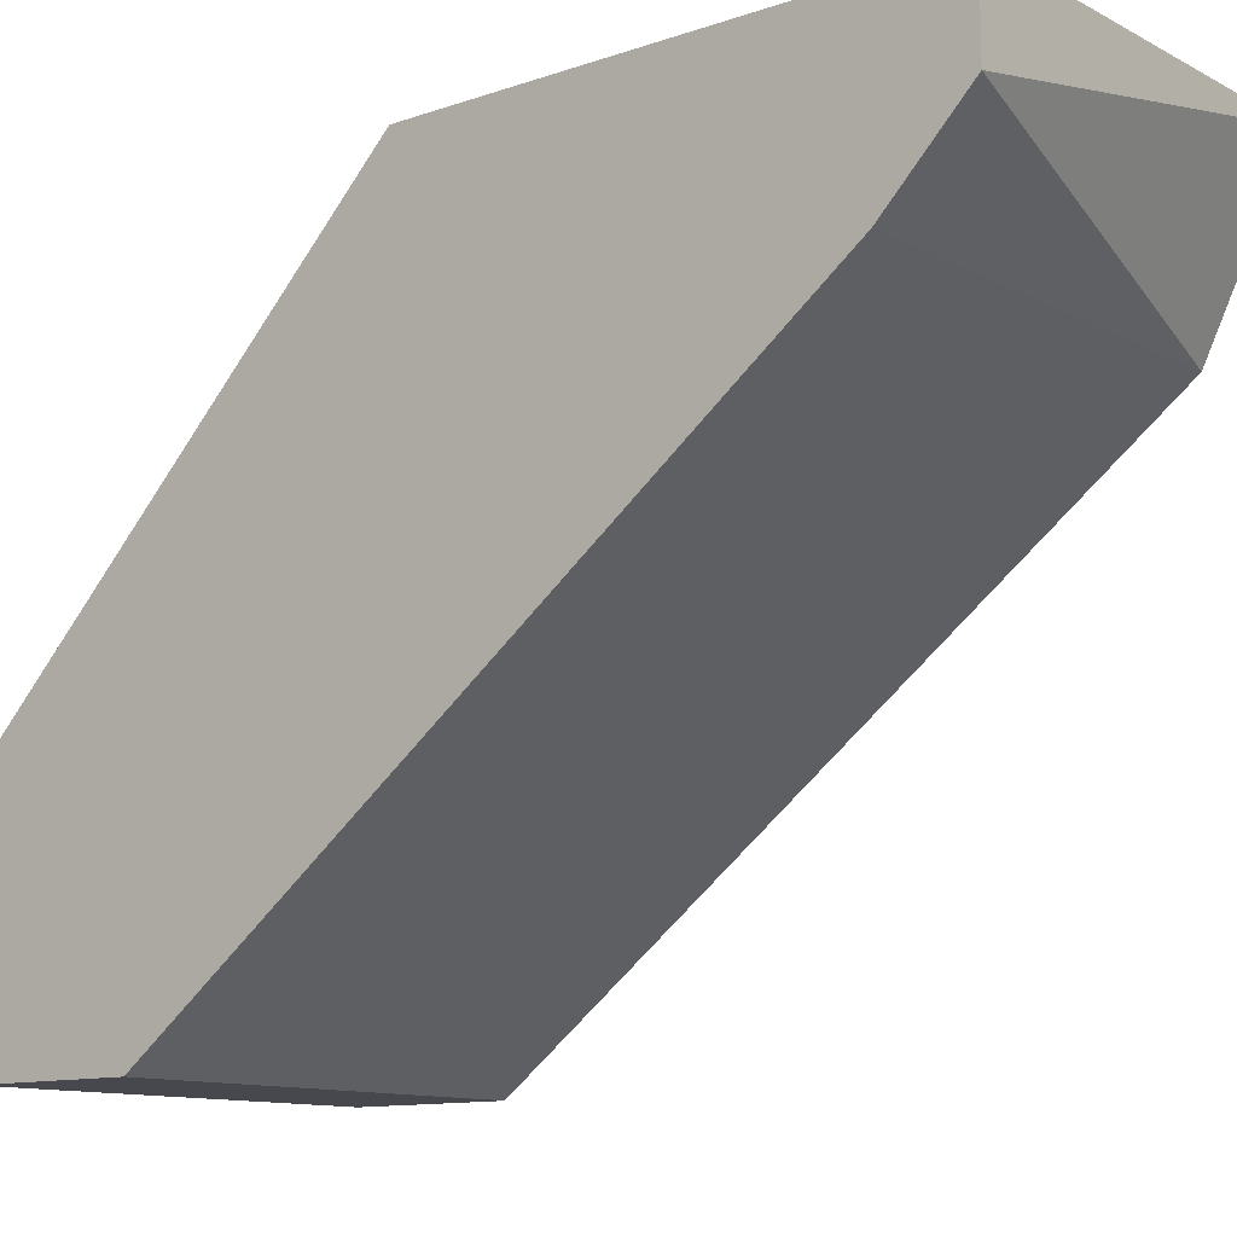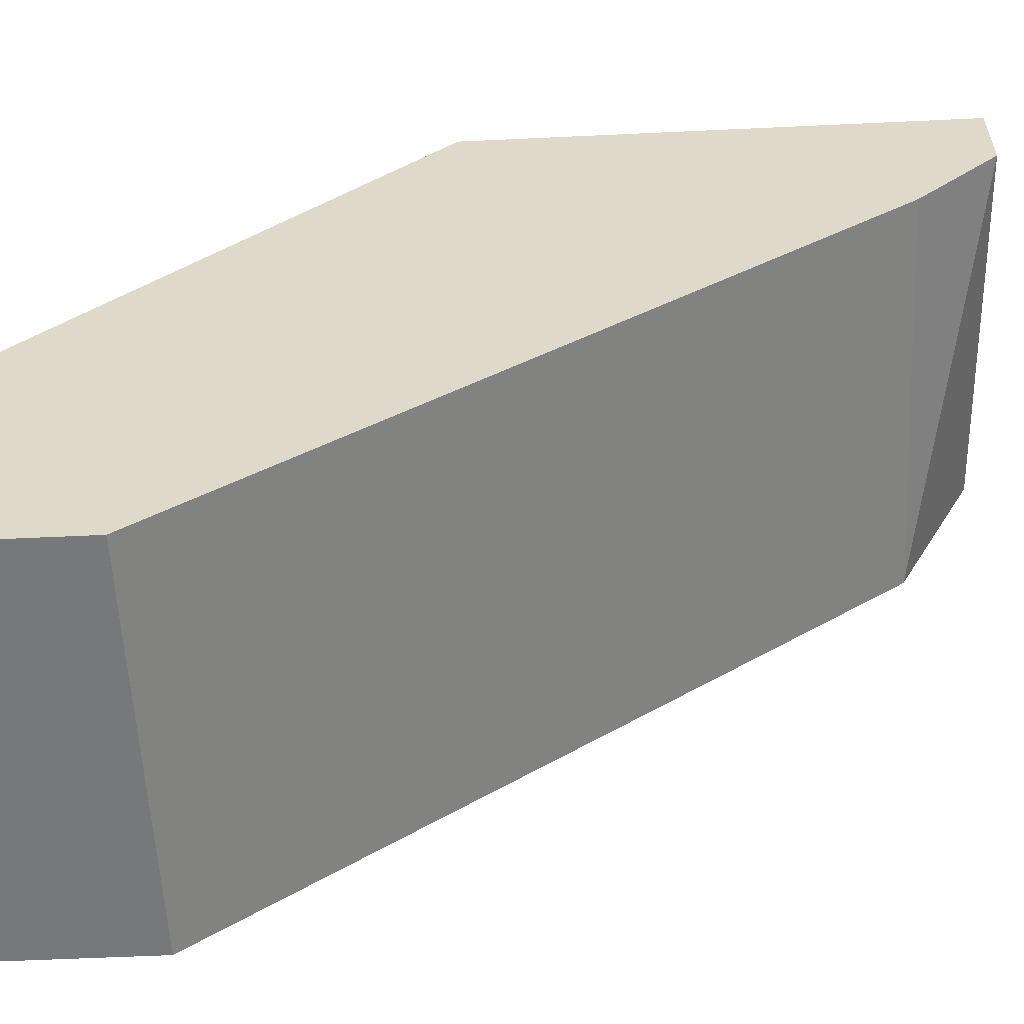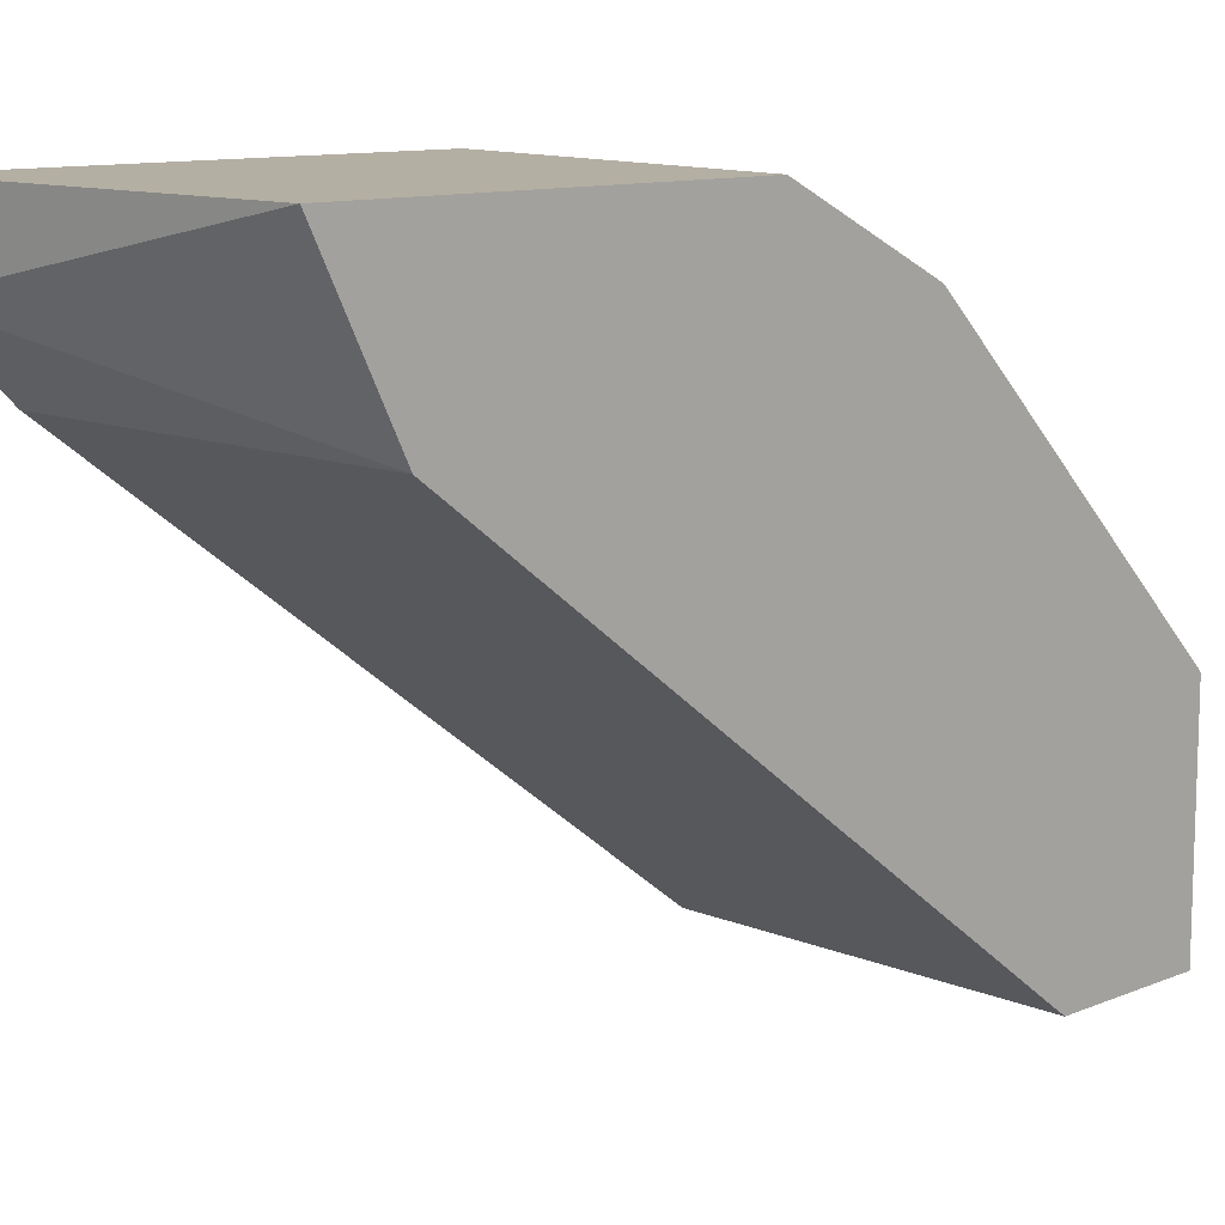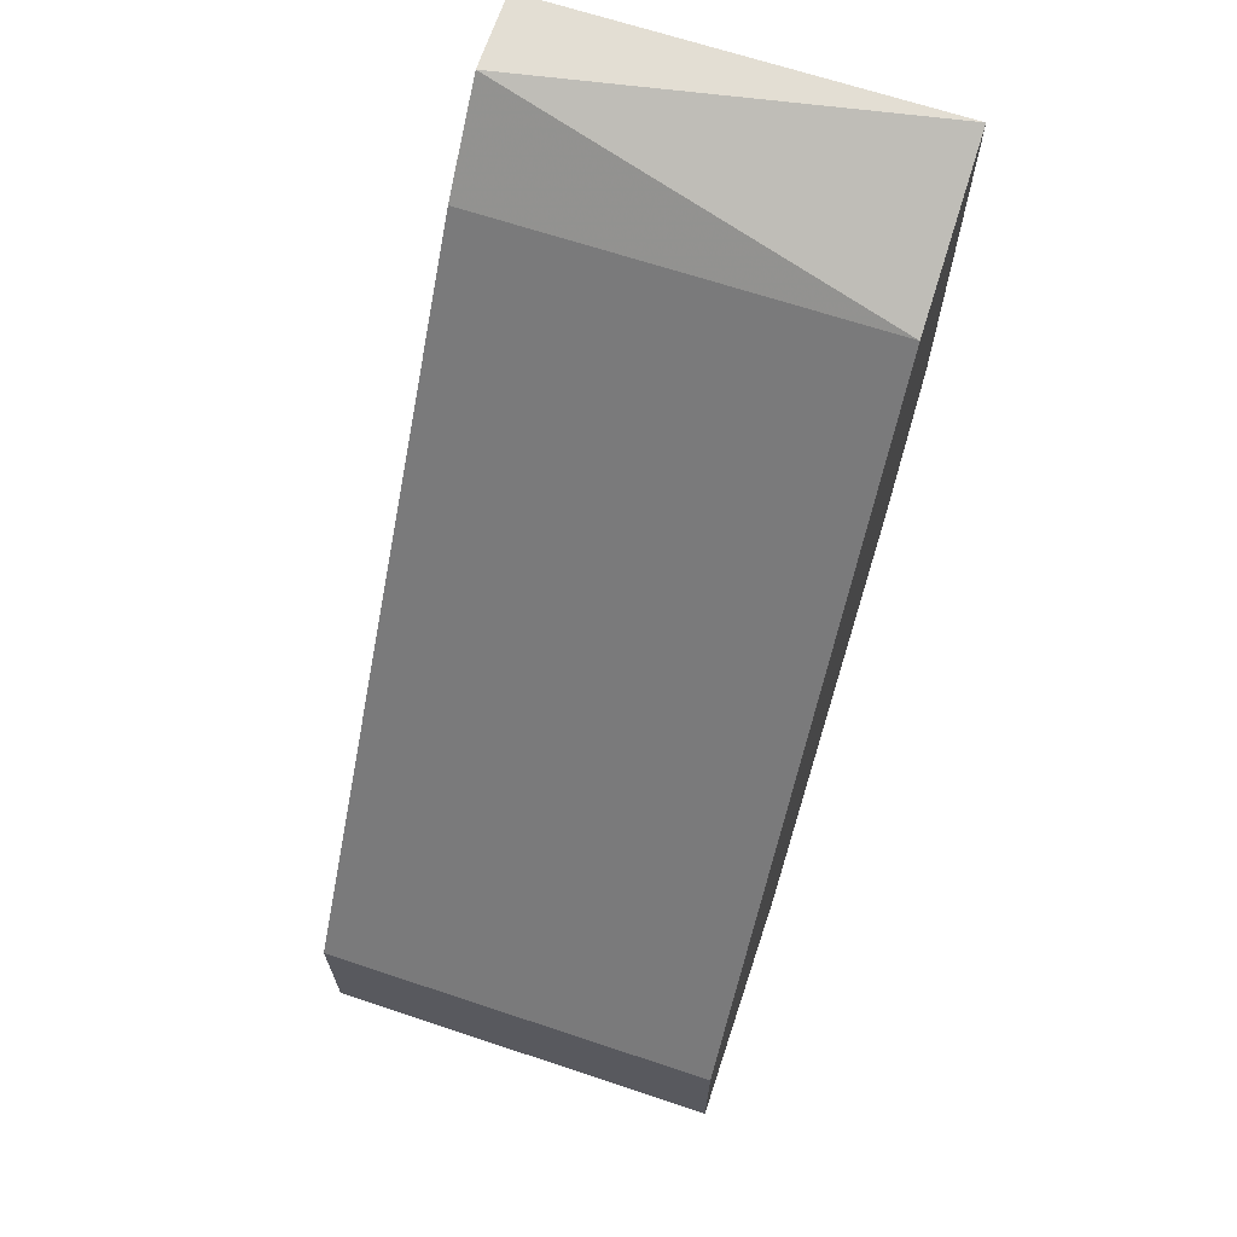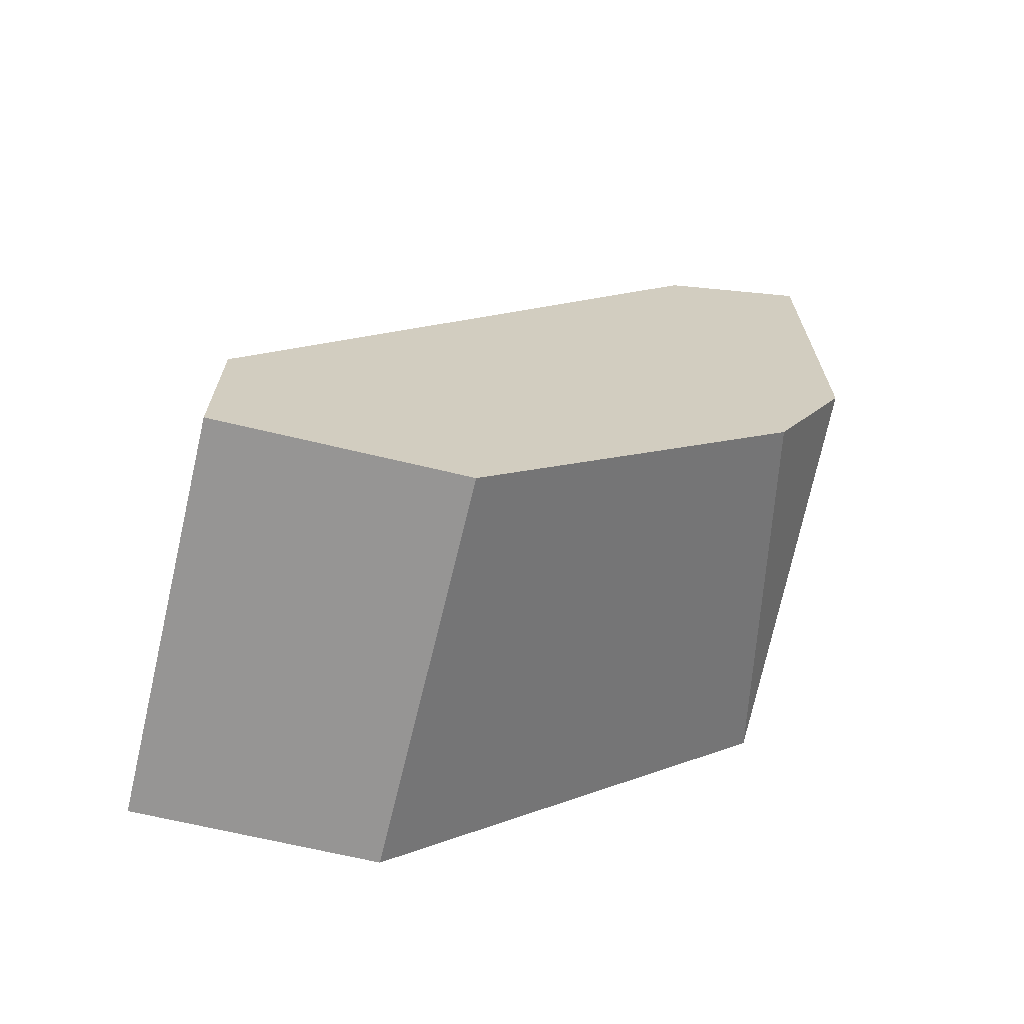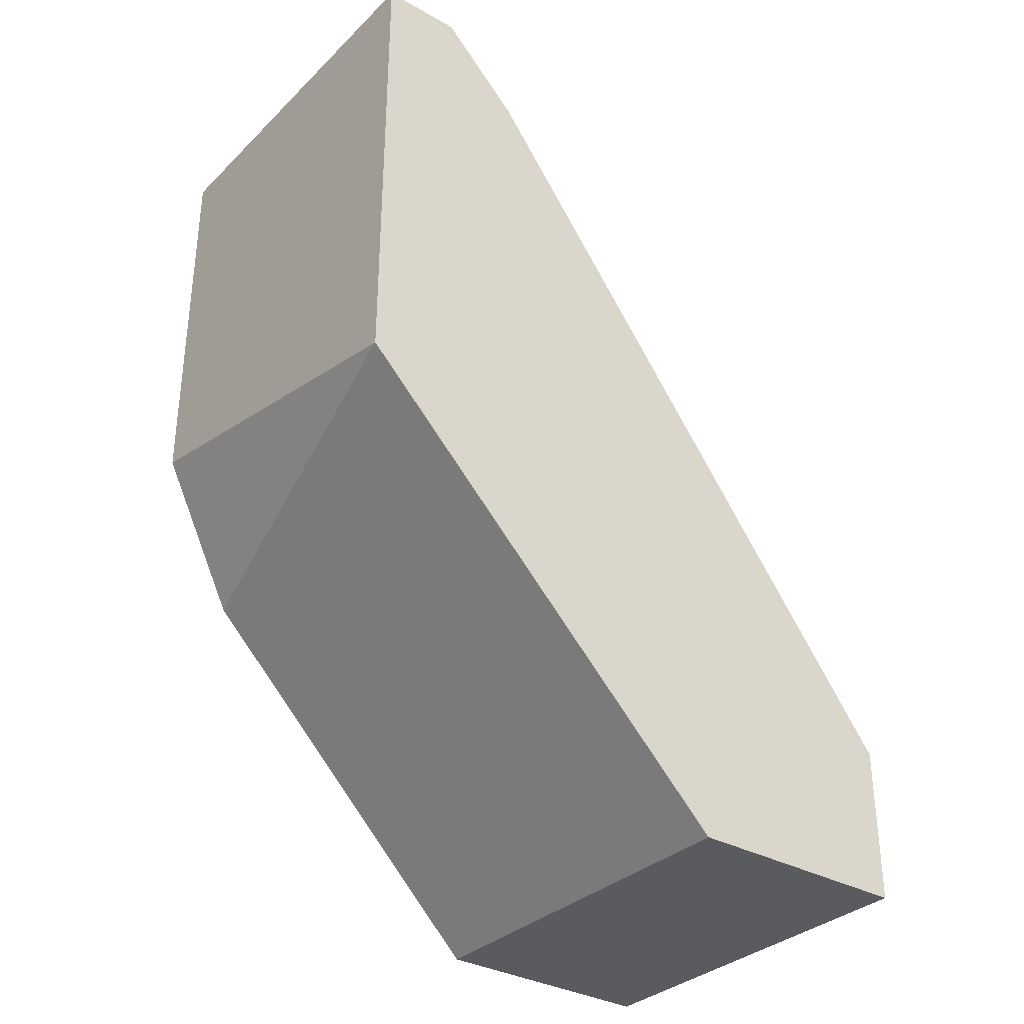
<metadata>
{"format":"obj","ext":"obj","renderer":"f3d","projection":"perspective","resolution":1024,"background":"white","views":[{"elev":-11.7,"azim":129.3,"up":"+Z"},{"elev":-57.3,"azim":92.8,"up":"+Z"},{"elev":11.2,"azim":-134.6,"up":"+Z"},{"elev":67.2,"azim":-161.6,"up":"+Y"},{"elev":-67.6,"azim":-103.5,"up":"+Y"},{"elev":-33.4,"azim":52.2,"up":"+Y"}]}
</metadata>
<code>
v 0.000872 -0.02806 0.01569
v 0.000872 -0.03213 0.001427
v 0.000872 -0.01584 0.01365
v 0.000872 -0.02399 0.01773
v 0.000872 -0.03621 0.00754
v 0.000872 -0.03621 0.001427
v 0.000872 -0.0138 0.01773
v 0.01106 -0.02602 0.01773
v 0.01106 -0.03213 0.001427
v 0.01106 -0.01584 0.01365
v 0.01106 -0.03621 0.00754
v 0.01106 -0.03621 0.001427
v 0.01106 -0.0138 0.01773
v 0.01106 -0.0138 0.01569
f 3 14 10
f 13 7 8
f 13 8 9
f 7 6 1
f 9 8 11
f 6 7 3
f 1 6 5
f 8 1 5
f 11 8 5
f 6 11 5
f 9 6 2
f 6 3 2
f 3 9 2
f 7 13 14
f 13 9 14
f 3 7 14
f 6 9 12
f 11 6 12
f 9 11 12
f 8 7 4
f 7 1 4
f 1 8 4
f 9 3 10
f 14 9 10

</code>
